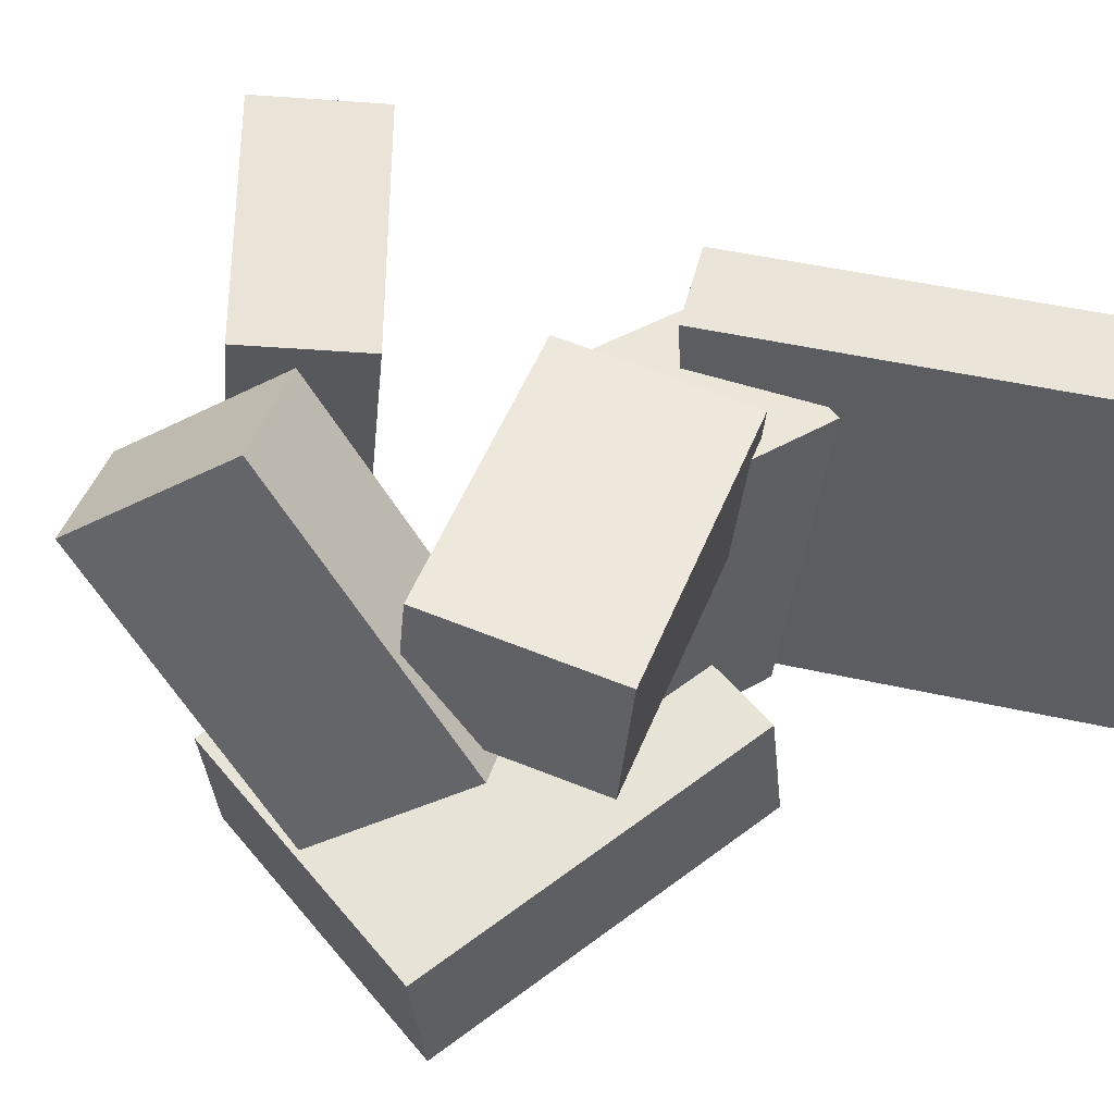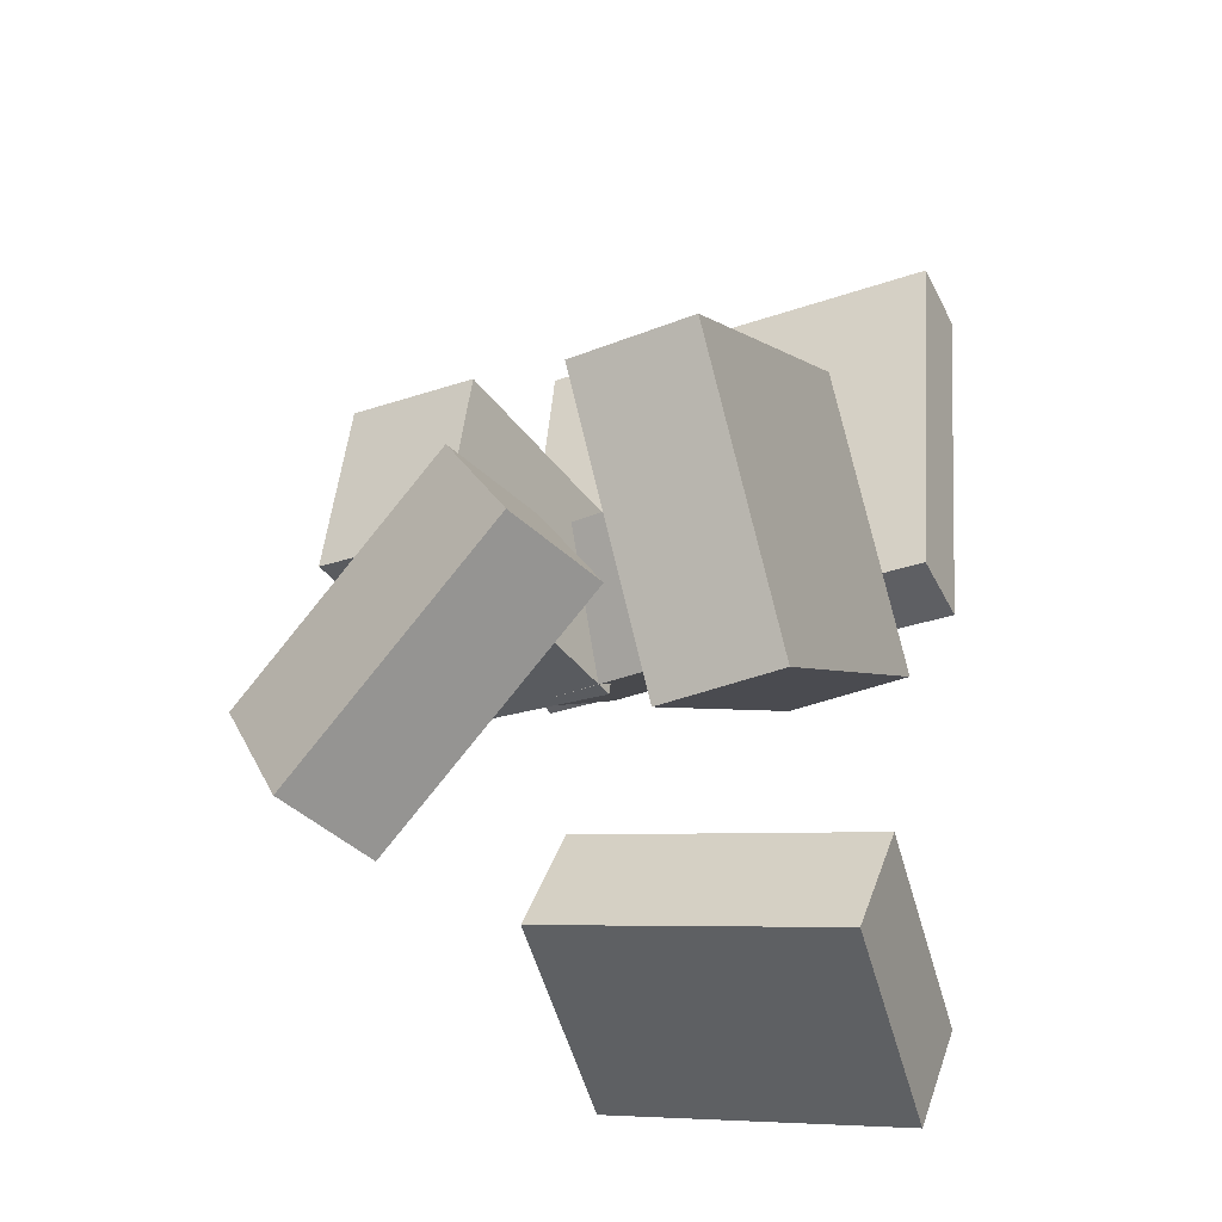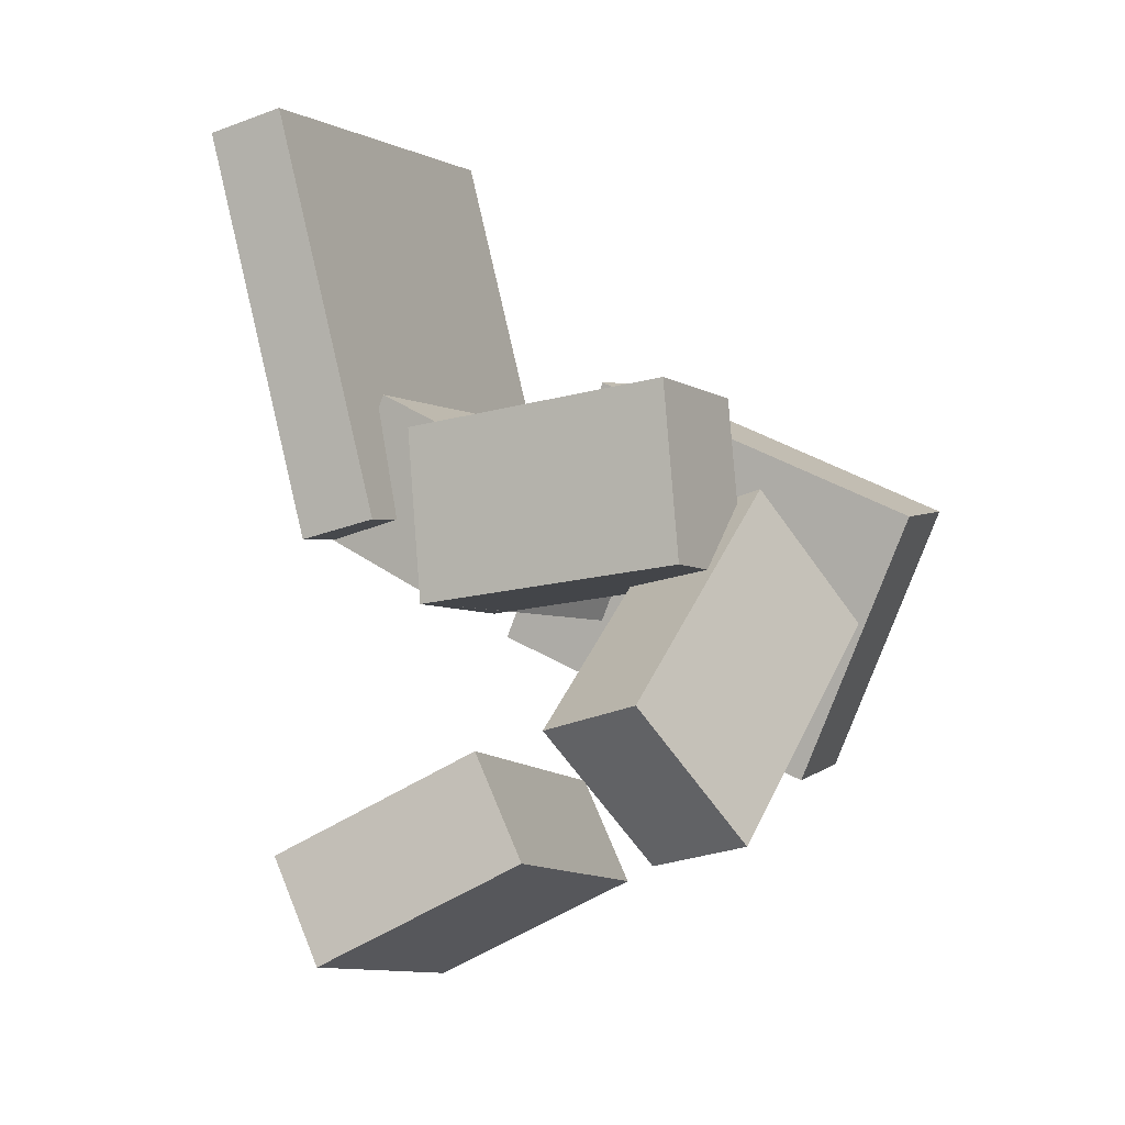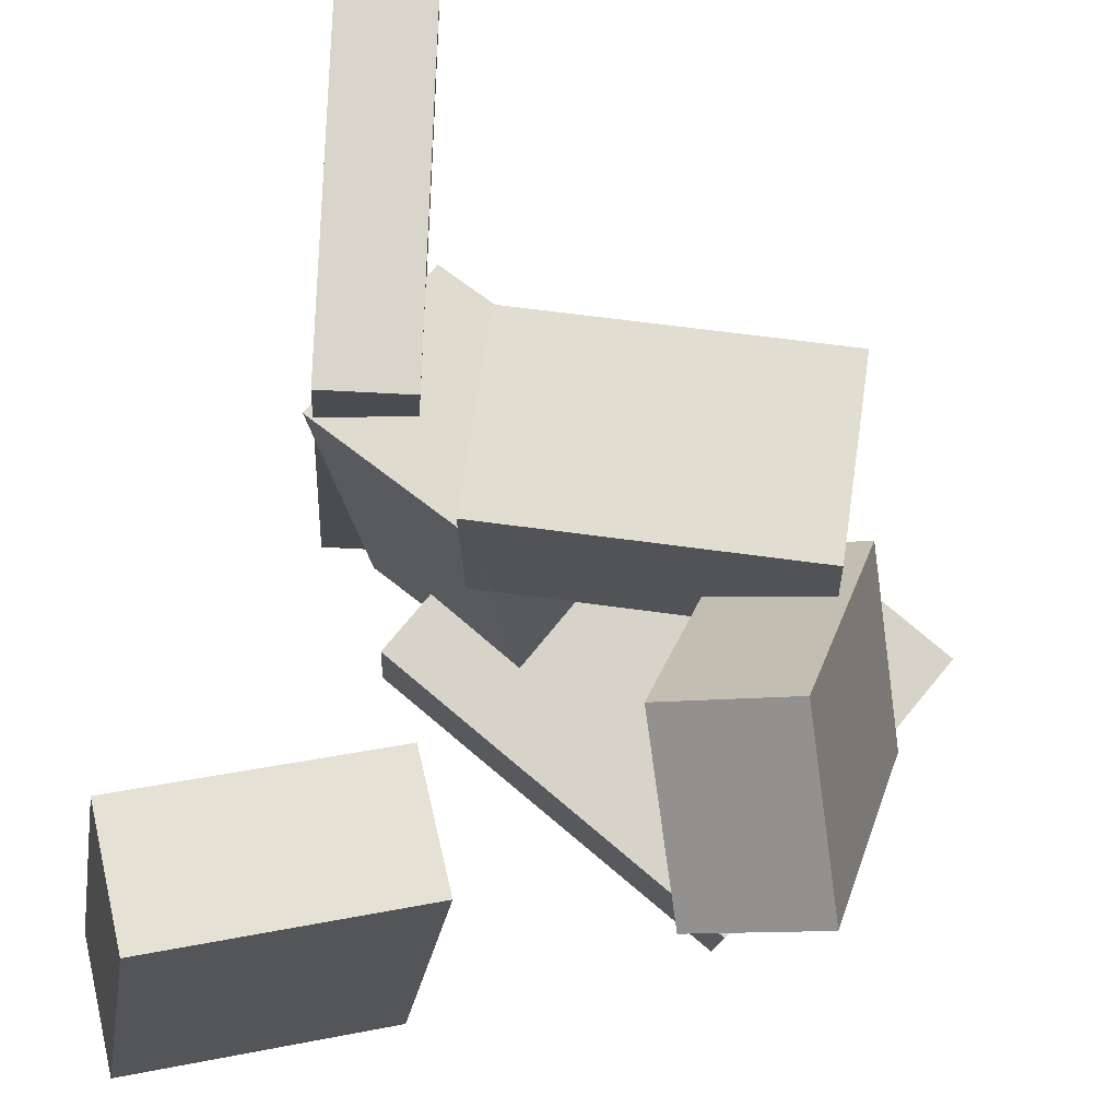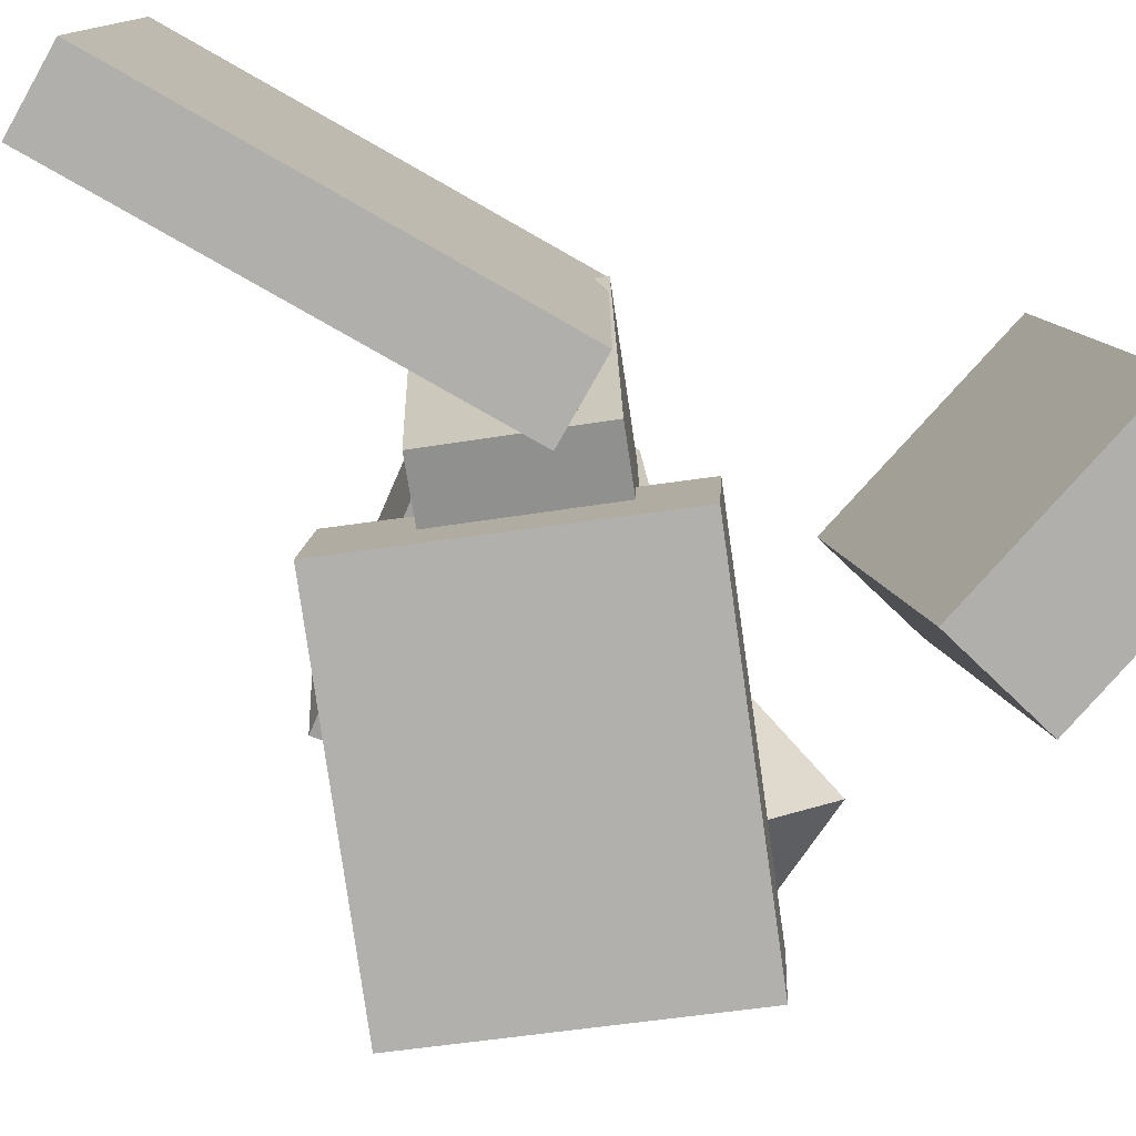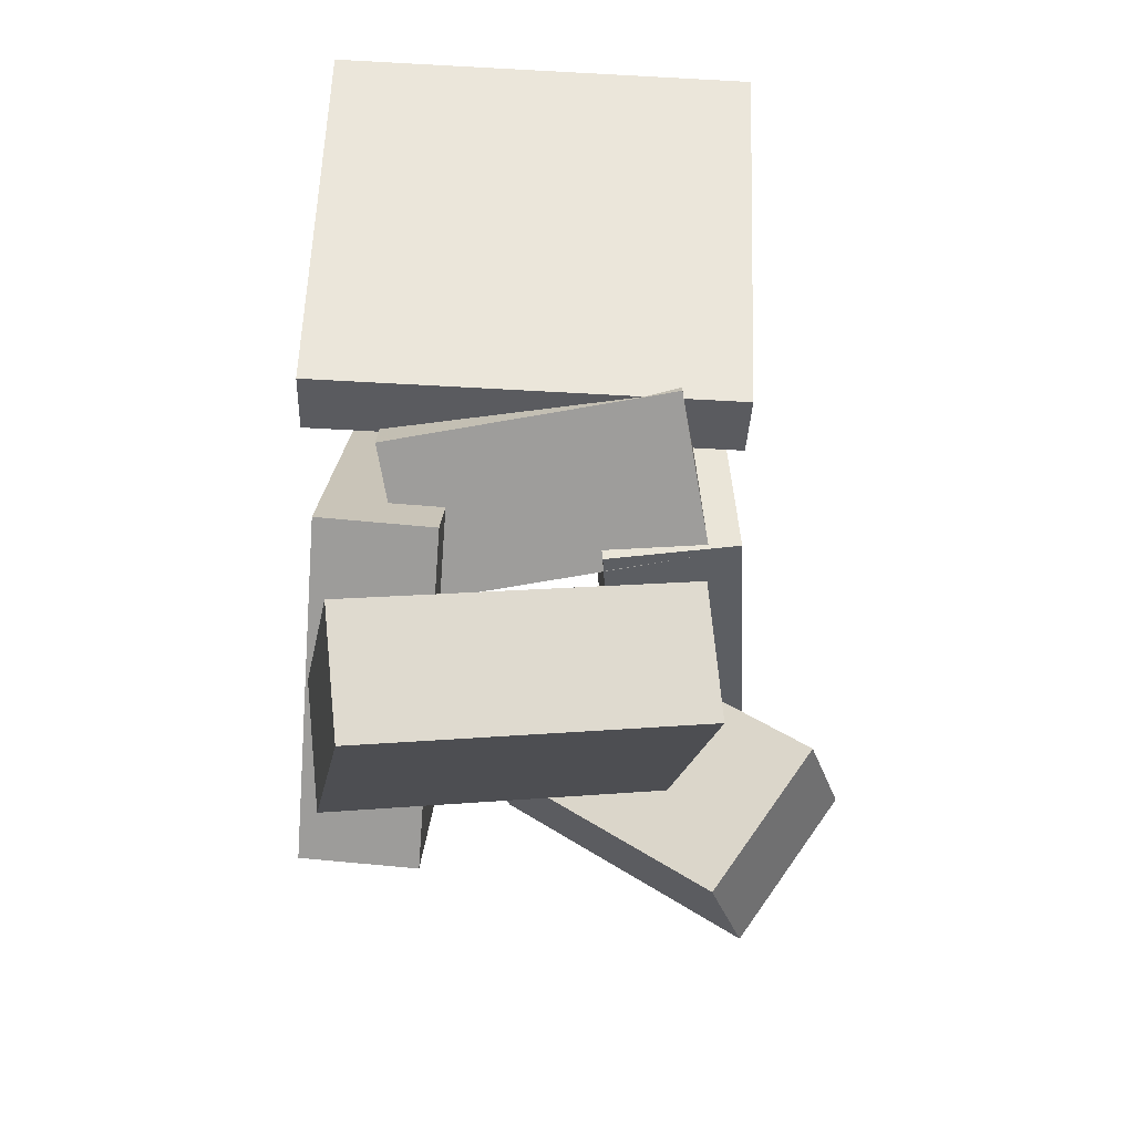
<metadata>
{"format":"obj","ext":"obj","renderer":"f3d","projection":"perspective","resolution":1024,"background":"white","views":[{"elev":52.1,"azim":118.7,"up":"+Z"},{"elev":-28.7,"azim":119.7,"up":"+Y"},{"elev":-0.9,"azim":27.2,"up":"+Y"},{"elev":72.6,"azim":15.5,"up":"+Z"},{"elev":-74.4,"azim":-105.9,"up":"+Z"},{"elev":-46.3,"azim":-88.9,"up":"+Y"}]}
</metadata>
<code>
v -0.2019 0.0005432 -0.1967
v -0.1747 -0.009828 0.2152
v -0.2945 0.3847 -0.1809
v -0.2673 0.3744 0.231
v -0.129 0.0183 -0.2011
v -0.1018 0.007929 0.2108
v -0.2216 0.4025 -0.1853
v -0.1944 0.3921 0.2266
f 1.0 7.0 5.0
f 1.0 3.0 7.0
f 1.0 4.0 3.0
f 1.0 2.0 4.0
f 3.0 8.0 7.0
f 3.0 4.0 8.0
f 5.0 7.0 8.0
f 5.0 8.0 6.0
f 1.0 5.0 6.0
f 1.0 6.0 2.0
f 2.0 6.0 8.0
f 2.0 8.0 4.0
v -0.06858 0.08326 0.06438
v -0.04783 -0.07924 0.07724
v -0.07446 0.09267 0.1929
v -0.05371 -0.06983 0.2057
v 0.1936 0.1175 0.07388
v 0.2144 -0.04502 0.08673
v 0.1877 0.1269 0.2024
v 0.2085 -0.0356 0.2152
f 9.0 15.0 13.0
f 9.0 11.0 15.0
f 9.0 12.0 11.0
f 9.0 10.0 12.0
f 11.0 16.0 15.0
f 11.0 12.0 16.0
f 13.0 15.0 16.0
f 13.0 16.0 14.0
f 9.0 13.0 14.0
f 9.0 14.0 10.0
f 10.0 14.0 16.0
f 10.0 16.0 12.0
v -0.003487 -0.08858 -0.1031
v -0.0445 -0.07097 0.176
v -0.1459 -0.02431 -0.1281
v -0.1869 -0.006707 0.1511
v 0.05711 0.04584 -0.1027
v 0.0161 0.06345 0.1765
v -0.08526 0.1101 -0.1277
v -0.1263 0.1277 0.1515
f 17.0 23.0 21.0
f 17.0 19.0 23.0
f 17.0 20.0 19.0
f 17.0 18.0 20.0
f 19.0 24.0 23.0
f 19.0 20.0 24.0
f 21.0 23.0 24.0
f 21.0 24.0 22.0
f 17.0 21.0 22.0
f 17.0 22.0 18.0
f 18.0 22.0 24.0
f 18.0 24.0 20.0
v 0.125 0.009525 0.04816
v 0.1062 -0.1776 0.2707
v 0.2267 0.03421 0.07751
v 0.2079 -0.1529 0.3001
v 0.1828 -0.1126 -0.04964
v 0.164 -0.2997 0.1729
v 0.2846 -0.08792 -0.02029
v 0.2657 -0.2751 0.2023
f 25.0 31.0 29.0
f 25.0 27.0 31.0
f 25.0 28.0 27.0
f 25.0 26.0 28.0
f 27.0 32.0 31.0
f 27.0 28.0 32.0
f 29.0 31.0 32.0
f 29.0 32.0 30.0
f 25.0 29.0 30.0
f 25.0 30.0 26.0
f 26.0 30.0 32.0
f 26.0 32.0 28.0
v 0.1886 -0.2332 -0.2136
v -0.1206 -0.09541 -0.1826
v 0.3034 0.02173 -0.2018
v -0.005826 0.1595 -0.1709
v 0.1962 -0.2418 -0.09973
v -0.113 -0.1041 -0.06876
v 0.3109 0.01309 -0.088
v 0.001727 0.1509 -0.05702
f 33.0 39.0 37.0
f 33.0 35.0 39.0
f 33.0 36.0 35.0
f 33.0 34.0 36.0
f 35.0 40.0 39.0
f 35.0 36.0 40.0
f 37.0 39.0 40.0
f 37.0 40.0 38.0
f 33.0 37.0 38.0
f 33.0 38.0 34.0
f 34.0 38.0 40.0
f 34.0 40.0 36.0
v -0.2217 -0.4629 -0.1271
v -0.1881 -0.4137 0.1696
v -0.2772 -0.3613 -0.1376
v -0.2436 -0.3121 0.159
v -0.02334 -0.3588 -0.1668
v 0.01024 -0.3096 0.1298
v -0.07879 -0.2572 -0.1774
v -0.0452 -0.208 0.1193
f 41.0 47.0 45.0
f 41.0 43.0 47.0
f 41.0 44.0 43.0
f 41.0 42.0 44.0
f 43.0 48.0 47.0
f 43.0 44.0 48.0
f 45.0 47.0 48.0
f 45.0 48.0 46.0
f 41.0 45.0 46.0
f 41.0 46.0 42.0
f 42.0 46.0 48.0
f 42.0 48.0 44.0

</code>
